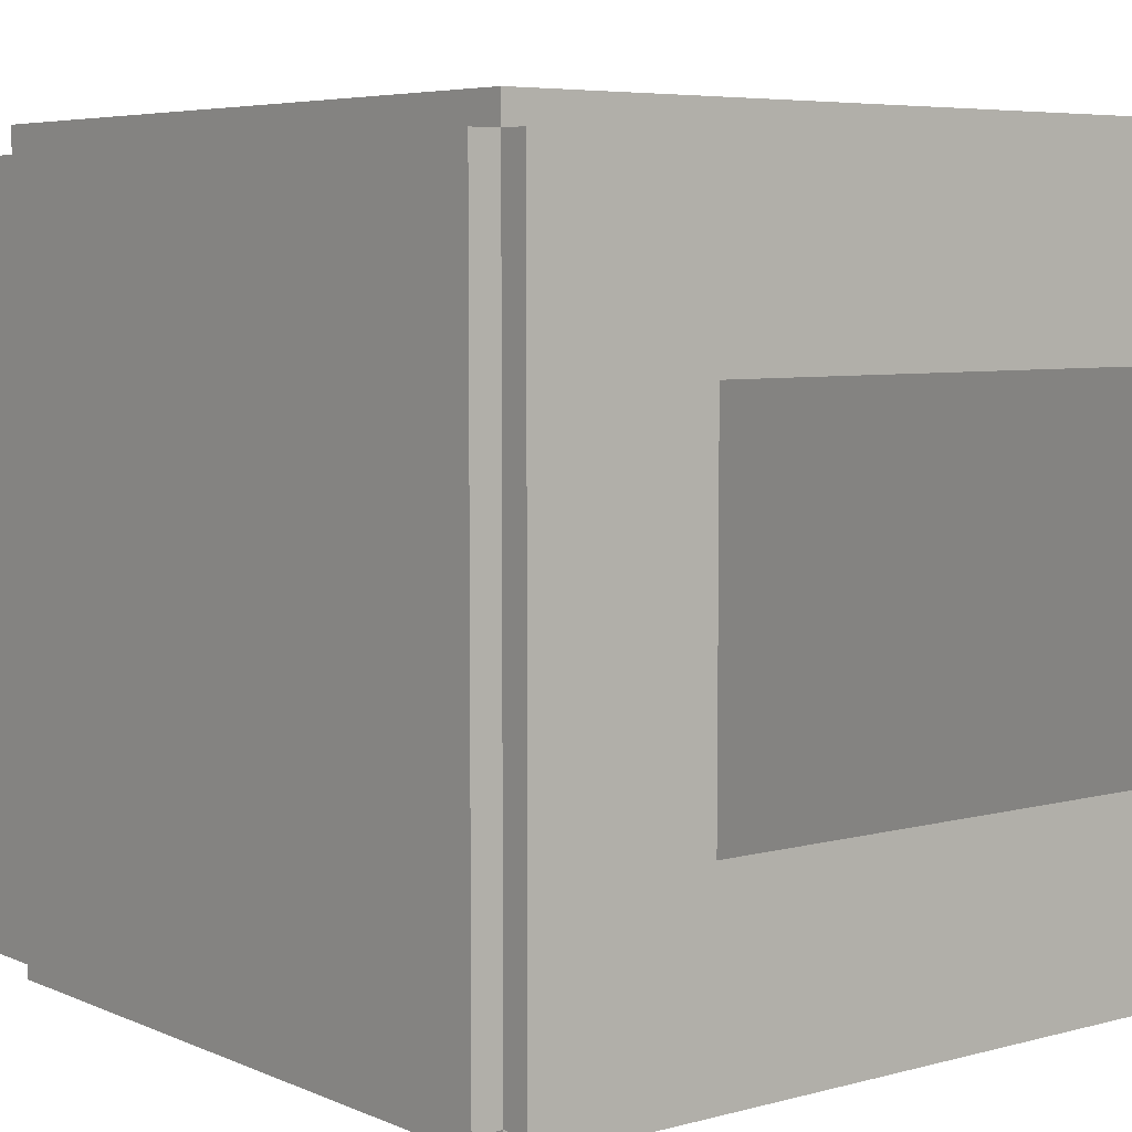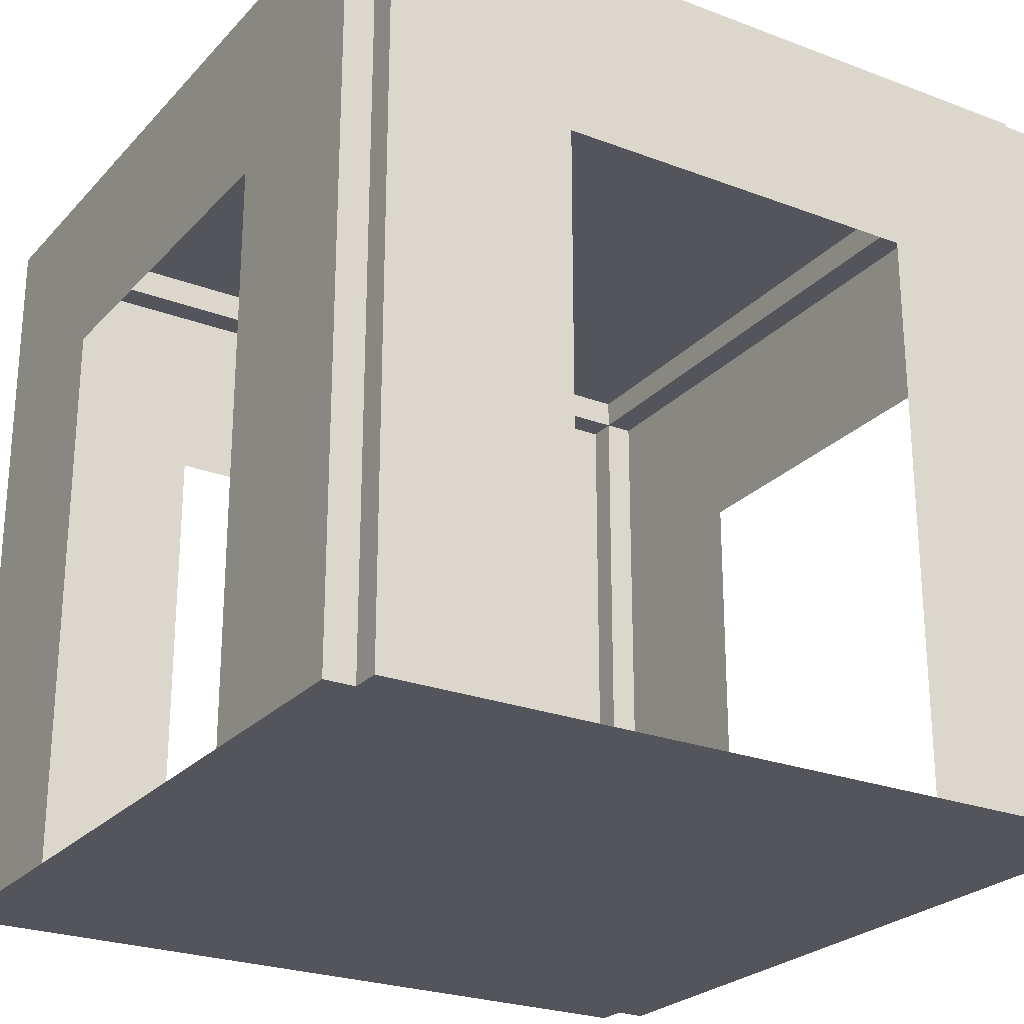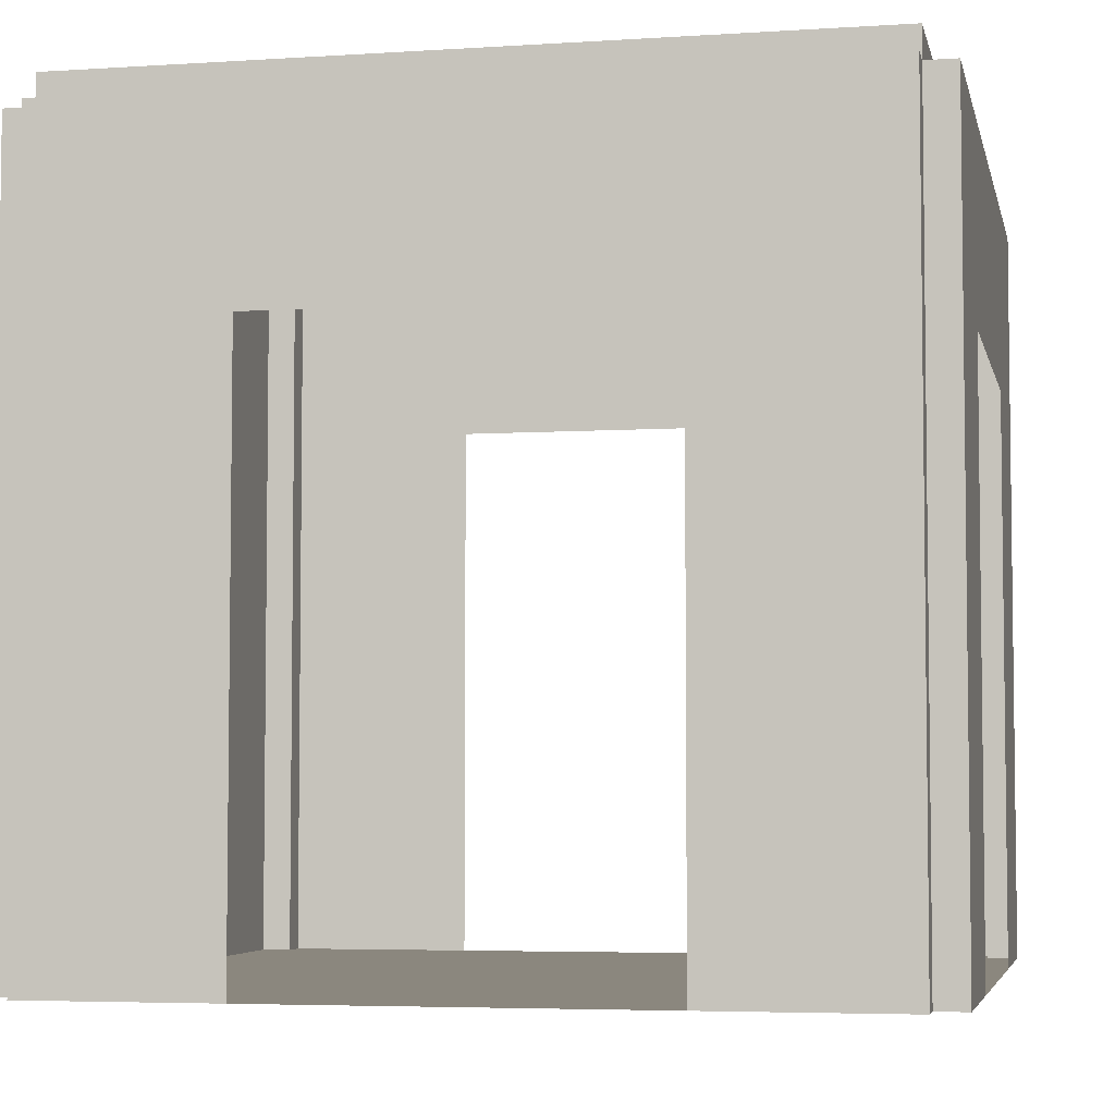
<metadata>
{"format":"obj","ext":"obj","renderer":"f3d","projection":"perspective","resolution":1024,"background":"white","views":[{"elev":5.9,"azim":-128.6,"up":"+Z"},{"elev":-24.9,"azim":58.3,"up":"+Y"},{"elev":-4.8,"azim":-78.2,"up":"+Y"}]}
</metadata>
<code>
o Room_s_01
g Room_s_01
v 13.1 -1.3 -0.88
v 12.47 -1.3 -0.88
v 12.47 -0.675 -0.88
v 13.1 -0.675 -0.88
v 12.47 -0.05 -0.88
v 13.1 -0.05 -0.88
v 11.22 -1.3 -0.88
v 10.6 -1.3 -0.88
v 10.6 -0.675 -0.88
v 11.22 -0.675 -0.88
v 10.6 -0.05 -0.88
v 11.22 -0.05 -0.88
v 10.6 0.575 -0.88
v 11.22 0.575 -0.88
v 10.6 1.2 -0.88
v 11.22 1.2 -0.88
v 11.85 1.2 -0.88
v 11.85 0.575 -0.88
v 12.47 0.575 -0.88
v 13.1 0.575 -0.88
v 12.47 1.2 -0.88
v 13.1 1.2 -0.88
v 10.5 -1.3 -0.98
v 10.5 -1.3 -1.605
v 10.5 -0.675 -1.605
v 10.5 -0.675 -0.98
v 10.5 -0.05 -1.605
v 10.5 -0.05 -0.98
v 10.5 -1.3 -2.855
v 10.5 -1.3 -3.48
v 10.5 -0.675 -3.48
v 10.5 -0.675 -2.855
v 10.5 -0.05 -3.48
v 10.5 -0.05 -2.855
v 10.5 0.575 -3.48
v 10.5 0.575 -2.855
v 10.5 1.2 -3.48
v 10.5 1.2 -2.855
v 10.5 1.2 -2.23
v 10.5 0.575 -2.23
v 10.5 0.575 -1.605
v 10.5 0.575 -0.98
v 10.5 1.2 -1.605
v 10.5 1.2 -0.98
v 11.22 -0.05 -3.58
v 10.6 -0.05 -3.58
v 10.6 -0.675 -3.58
v 11.22 -0.675 -3.58
v 10.6 -1.3 -3.58
v 11.22 -1.3 -3.58
v 13.1 -1.3 -3.58
v 13.1 -0.675 -3.58
v 12.47 -0.675 -3.58
v 12.47 -1.3 -3.58
v 13.1 -0.05 -3.58
v 12.47 -0.05 -3.58
v 13.1 0.575 -3.58
v 12.47 0.575 -3.58
v 13.1 1.2 -3.58
v 12.47 1.2 -3.58
v 11.85 1.2 -3.58
v 11.85 0.575 -3.58
v 11.22 1.2 -3.58
v 11.22 0.575 -3.58
v 10.6 1.2 -3.58
v 10.6 0.575 -3.58
v 13.2 -0.05 -2.855
v 13.2 -0.05 -3.48
v 13.2 -0.675 -3.48
v 13.2 -0.675 -2.855
v 13.2 -1.3 -3.48
v 13.2 -1.3 -2.855
v 13.2 -1.3 -0.98
v 13.2 -0.675 -0.98
v 13.2 -0.675 -1.605
v 13.2 -1.3 -1.605
v 13.2 -0.05 -0.98
v 13.2 -0.05 -1.605
v 13.2 0.575 -0.98
v 13.2 0.575 -1.605
v 13.2 1.2 -0.98
v 13.2 1.2 -1.605
v 13.2 1.2 -2.23
v 13.2 0.575 -2.23
v 13.2 1.2 -2.855
v 13.2 0.575 -2.855
v 13.2 1.2 -3.48
v 13.2 0.575 -3.48
v 11.85 1.3 -2.23
v 12.47 1.3 -2.23
v 12.47 1.3 -1.605
v 11.85 1.3 -1.605
v 13.1 1.3 -2.23
v 13.1 1.3 -1.605
v 13.1 1.3 -0.98
v 12.47 1.3 -0.98
v 11.85 1.3 -0.98
v 10.6 1.3 -2.23
v 11.22 1.3 -2.23
v 11.22 1.3 -1.605
v 10.6 1.3 -1.605
v 11.22 1.3 -0.98
v 10.6 1.3 -0.98
v 10.6 1.3 -3.48
v 11.22 1.3 -3.48
v 11.22 1.3 -2.855
v 10.6 1.3 -2.855
v 11.85 1.3 -3.48
v 11.85 1.3 -2.855
v 12.47 1.3 -3.48
v 12.47 1.3 -2.855
v 13.1 1.3 -3.48
v 13.1 1.3 -2.855
v 11.85 -1.3 -3.48
v 11.85 -1.3 -2.855
v 12.47 -1.3 -2.855
v 12.47 -1.3 -3.48
v 11.85 -1.3 -2.23
v 12.47 -1.3 -2.23
v 13.1 -1.3 -2.23
v 13.1 -1.3 -2.855
v 13.1 -1.3 -3.48
v 10.6 -1.3 -3.48
v 10.6 -1.3 -2.855
v 11.22 -1.3 -2.855
v 11.22 -1.3 -3.48
v 10.6 -1.3 -2.23
v 11.22 -1.3 -2.23
v 10.6 -1.3 -1.605
v 11.22 -1.3 -1.605
v 10.6 -1.3 -0.98
v 11.22 -1.3 -0.98
v 11.85 -1.3 -0.98
v 11.85 -1.3 -1.605
v 12.47 -1.3 -1.605
v 12.47 -1.3 -0.98
v 13.1 -1.3 -0.98
v 13.1 -1.3 -1.605
v 10.6 -1.3 -3.53
v 10.6 -1.3 -3.505
v 11.22 -1.3 -3.505
v 11.22 -1.3 -3.53
v 11.85 -1.3 -3.505
v 11.85 -1.3 -3.53
v 12.47 -1.3 -3.505
v 12.47 -1.3 -3.53
v 13.1 -1.3 -3.505
v 13.1 -1.3 -3.53
v 11.85 -1.3 -3.58
v 11.85 -1.3 -3.555
v 12.47 -1.3 -3.555
v 13.1 -1.3 -3.555
v 10.6 -1.3 -3.555
v 11.22 -1.3 -3.555
v 10.6 -0.05 -3.48
v 10.6 -0.05 -3.505
v 10.6 0.575 -3.505
v 10.6 0.575 -3.48
v 10.6 -0.05 -3.53
v 10.6 0.575 -3.53
v 10.6 1.2 -3.53
v 10.6 1.2 -3.505
v 10.6 1.2 -3.48
v 10.6 -0.675 -3.505
v 10.6 -0.675 -3.48
v 10.6 -0.675 -3.53
v 10.6 -0.675 -3.555
v 10.6 -0.05 -3.555
v 10.6 0.575 -3.555
v 10.6 1.2 -3.555
v 13.1 -0.05 -3.48
v 13.1 -0.05 -3.505
v 13.1 -0.675 -3.505
v 13.1 -0.675 -3.48
v 13.1 -0.05 -3.53
v 13.1 -0.675 -3.53
v 13.1 1.2 -3.48
v 13.1 1.2 -3.505
v 13.1 0.575 -3.505
v 13.1 0.575 -3.48
v 13.1 1.2 -3.53
v 13.1 0.575 -3.53
v 13.1 1.2 -3.555
v 13.1 0.575 -3.555
v 13.1 -0.05 -3.555
v 13.1 -0.675 -3.555
v 11.85 1.2 -3.53
v 12.47 1.2 -3.53
v 12.47 1.2 -3.505
v 11.85 1.2 -3.505
v 12.47 1.2 -3.48
v 11.85 1.2 -3.48
v 11.22 1.2 -3.53
v 11.22 1.2 -3.505
v 11.22 1.2 -3.48
v 11.22 1.2 -3.555
v 11.85 1.2 -3.555
v 12.47 1.2 -3.555
v 10.55 -1.3 -0.98
v 10.57 -1.3 -0.98
v 10.57 -1.3 -1.605
v 10.55 -1.3 -1.605
v 10.57 -1.3 -2.23
v 10.55 -1.3 -2.23
v 10.57 -1.3 -2.855
v 10.55 -1.3 -2.855
v 10.57 -1.3 -3.48
v 10.55 -1.3 -3.48
v 10.5 -1.3 -2.23
v 10.53 -1.3 -2.23
v 10.53 -1.3 -2.855
v 10.53 -1.3 -3.48
v 10.53 -1.3 -0.98
v 10.53 -1.3 -1.605
v 10.6 -0.05 -0.98
v 10.57 -0.05 -0.98
v 10.57 0.575 -0.98
v 10.6 0.575 -0.98
v 10.55 -0.05 -0.98
v 10.55 0.575 -0.98
v 10.55 1.2 -0.98
v 10.57 1.2 -0.98
v 10.6 1.2 -0.98
v 10.57 -0.675 -0.98
v 10.6 -0.675 -0.98
v 10.55 -0.675 -0.98
v 10.53 -0.675 -0.98
v 10.53 -0.05 -0.98
v 10.53 0.575 -0.98
v 10.53 1.2 -0.98
v 10.57 -0.05 -3.48
v 10.57 -0.675 -3.48
v 10.55 -0.05 -3.48
v 10.55 -0.675 -3.48
v 10.57 1.2 -3.48
v 10.57 0.575 -3.48
v 10.55 1.2 -3.48
v 10.55 0.575 -3.48
v 10.53 1.2 -3.48
v 10.53 0.575 -3.48
v 10.53 -0.05 -3.48
v 10.53 -0.675 -3.48
v 10.57 1.2 -2.855
v 10.55 1.2 -2.855
v 10.6 1.2 -2.855
v 10.6 1.2 -2.23
v 10.57 1.2 -2.23
v 10.55 1.2 -2.23
v 10.57 1.2 -1.605
v 10.55 1.2 -1.605
v 10.6 1.2 -1.605
v 10.53 1.2 -2.23
v 10.53 1.2 -1.605
v 10.53 1.2 -2.855
v 13.1 1.2 -0.98
v 12.47 1.2 -0.98
v 12.47 1.225 -0.98
v 13.1 1.225 -0.98
v 11.85 1.2 -0.98
v 11.85 1.225 -0.98
v 11.85 1.25 -0.98
v 12.47 1.25 -0.98
v 13.1 1.25 -0.98
v 11.22 1.2 -0.98
v 11.22 1.225 -0.98
v 10.6 1.225 -0.98
v 10.6 1.25 -0.98
v 11.22 1.25 -0.98
v 11.22 1.275 -0.98
v 11.85 1.275 -0.98
v 10.6 1.275 -0.98
v 12.47 1.275 -0.98
v 13.1 1.275 -0.98
v 13.1 1.2 -2.23
v 13.1 1.225 -2.23
v 13.1 1.225 -2.855
v 13.1 1.2 -2.855
v 13.1 1.25 -2.23
v 13.1 1.25 -2.855
v 13.1 1.25 -3.48
v 13.1 1.225 -3.48
v 13.1 1.225 -1.605
v 13.1 1.2 -1.605
v 13.1 1.25 -1.605
v 13.1 1.275 -1.605
v 13.1 1.275 -2.23
v 13.1 1.275 -2.855
v 13.1 1.275 -3.48
v 10.6 1.225 -1.605
v 10.6 1.225 -2.23
v 10.6 1.25 -2.23
v 10.6 1.25 -1.605
v 10.6 1.225 -2.855
v 10.6 1.225 -3.48
v 10.6 1.25 -3.48
v 10.6 1.25 -2.855
v 10.6 1.275 -2.855
v 10.6 1.275 -2.23
v 10.6 1.275 -3.48
v 10.6 1.275 -1.605
v 11.85 1.225 -3.48
v 11.22 1.225 -3.48
v 11.85 1.25 -3.48
v 11.22 1.25 -3.48
v 12.47 1.225 -3.48
v 12.47 1.25 -3.48
v 12.47 1.275 -3.48
v 11.85 1.275 -3.48
v 11.22 1.275 -3.48
v 13.12 -1.3 -2.855
v 13.12 -1.3 -3.48
v 13.12 -1.3 -2.23
v 13.15 -1.3 -2.23
v 13.15 -1.3 -2.855
v 13.15 -1.3 -3.48
v 13.12 -1.3 -1.605
v 13.12 -1.3 -0.98
v 13.15 -1.3 -0.98
v 13.15 -1.3 -1.605
v 13.18 -1.3 -1.605
v 13.18 -1.3 -2.23
v 13.18 -1.3 -0.98
v 13.2 -1.3 -2.23
v 13.18 -1.3 -2.855
v 13.18 -1.3 -3.48
v 13.15 -0.05 -3.48
v 13.15 0.575 -3.48
v 13.12 0.575 -3.48
v 13.12 -0.05 -3.48
v 13.15 1.2 -3.48
v 13.12 1.2 -3.48
v 13.15 -0.675 -3.48
v 13.12 -0.675 -3.48
v 13.18 -0.675 -3.48
v 13.18 -0.05 -3.48
v 13.18 0.575 -3.48
v 13.18 1.2 -3.48
v 13.12 -0.675 -0.98
v 13.15 -0.675 -0.98
v 13.1 -0.675 -0.98
v 13.1 -0.05 -0.98
v 13.12 -0.05 -0.98
v 13.15 -0.05 -0.98
v 13.12 0.575 -0.98
v 13.15 0.575 -0.98
v 13.1 0.575 -0.98
v 13.12 1.2 -0.98
v 13.15 1.2 -0.98
v 13.18 -0.05 -0.98
v 13.18 0.575 -0.98
v 13.18 1.2 -0.98
v 13.18 -0.675 -0.98
v 13.12 1.2 -2.23
v 13.12 1.2 -1.605
v 13.15 1.2 -2.23
v 13.15 1.2 -1.605
v 13.12 1.2 -2.855
v 13.15 1.2 -2.855
v 13.18 1.2 -2.855
v 13.18 1.2 -2.23
v 13.18 1.2 -1.605
v 11.85 -1.3 -0.955
v 12.47 -1.3 -0.955
v 11.85 -1.3 -0.93
v 12.47 -1.3 -0.93
v 13.1 -1.3 -0.93
v 13.1 -1.3 -0.955
v 10.6 -1.3 -0.955
v 11.22 -1.3 -0.955
v 10.6 -1.3 -0.93
v 11.22 -1.3 -0.93
v 10.6 -1.3 -0.905
v 11.22 -1.3 -0.905
v 11.85 -1.3 -0.88
v 11.85 -1.3 -0.905
v 12.47 -1.3 -0.905
v 13.1 -1.3 -0.905
v 13.1 -0.05 -0.93
v 13.1 0.575 -0.93
v 13.1 0.575 -0.955
v 13.1 -0.05 -0.955
v 13.1 1.2 -0.93
v 13.1 1.2 -0.955
v 13.1 -0.675 -0.93
v 13.1 -0.675 -0.955
v 13.1 -0.675 -0.905
v 13.1 -0.05 -0.905
v 13.1 0.575 -0.905
v 13.1 1.2 -0.905
v 10.6 -0.675 -0.955
v 10.6 -0.675 -0.93
v 10.6 -0.05 -0.955
v 10.6 -0.05 -0.93
v 10.6 0.575 -0.955
v 10.6 0.575 -0.93
v 10.6 1.2 -0.955
v 10.6 1.2 -0.93
v 10.6 -0.05 -0.905
v 10.6 0.575 -0.905
v 10.6 1.2 -0.905
v 10.6 -0.675 -0.905
v 11.22 1.2 -0.955
v 11.85 1.2 -0.955
v 11.85 1.2 -0.93
v 11.22 1.2 -0.93
v 12.47 1.2 -0.955
v 12.47 1.2 -0.93
v 12.47 1.2 -0.905
v 11.85 1.2 -0.905
v 11.22 1.2 -0.905
g Room_s_01
f 2 3 4 1
f 3 5 6 4
f 8 9 10 7
f 9 11 12 10
f 11 13 14 12
f 13 15 16 14
f 14 16 17 18
f 5 19 20 6
f 18 17 21 19
f 19 21 22 20
f 24 25 26 23
f 25 27 28 26
f 30 31 32 29
f 31 33 34 32
f 33 35 36 34
f 35 37 38 36
f 36 38 39 40
f 27 41 42 28
f 40 39 43 41
f 41 43 44 42
f 45 46 47 48
f 48 47 49 50
f 52 53 54 51
f 55 56 53 52
f 57 58 56 55
f 59 60 58 57
f 60 61 62 58
f 61 63 64 62
f 63 65 66 64
f 64 66 46 45
f 67 68 69 70
f 70 69 71 72
f 74 75 76 73
f 77 78 75 74
f 79 80 78 77
f 81 82 80 79
f 82 83 84 80
f 83 85 86 84
f 85 87 88 86
f 86 88 68 67
f 90 91 92 89
f 93 94 91 90
f 94 95 96 91
f 91 96 97 92
f 99 100 101 98
f 89 92 100 99
f 92 97 102 100
f 100 102 103 101
f 105 106 107 104
f 108 109 106 105
f 109 89 99 106
f 106 99 98 107
f 110 111 109 108
f 112 113 111 110
f 113 93 90 111
f 111 90 89 109
f 115 116 117 114
f 118 119 116 115
f 119 120 121 116
f 116 121 122 117
f 124 125 126 123
f 127 128 125 124
f 128 118 115 125
f 125 115 114 126
f 129 130 128 127
f 131 132 130 129
f 132 133 134 130
f 130 134 118 128
f 134 135 119 118
f 133 136 135 134
f 136 137 138 135
f 135 138 120 119
f 140 141 142 139
f 123 126 141 140
f 126 114 143 141
f 141 143 144 142
f 143 145 146 144
f 114 117 145 143
f 117 122 147 145
f 145 147 148 146
f 150 151 54 149
f 144 146 151 150
f 146 148 152 151
f 151 152 51 54
f 153 154 50 49
f 139 142 154 153
f 142 144 150 154
f 154 150 149 50
f 156 157 158 155
f 159 160 157 156
f 160 161 162 157
f 157 162 163 158
f 140 164 165 123
f 139 166 164 140
f 166 159 156 164
f 164 156 155 165
f 153 167 166 139
f 49 47 167 153
f 47 46 168 167
f 167 168 159 166
f 168 169 160 159
f 46 66 169 168
f 66 65 170 169
f 169 170 161 160
f 171 172 173 174
f 172 175 176 173
f 173 176 148 147
f 174 173 147 122
f 177 178 179 180
f 178 181 182 179
f 179 182 175 172
f 180 179 172 171
f 181 183 184 182
f 183 59 57 184
f 184 57 55 185
f 182 184 185 175
f 175 185 186 176
f 185 55 52 186
f 186 52 51 152
f 176 186 152 148
f 188 189 190 187
f 181 178 189 188
f 178 177 191 189
f 189 191 192 190
f 193 194 162 161
f 187 190 194 193
f 190 192 195 194
f 194 195 163 162
f 63 196 170 65
f 196 63 61 197
f 196 197 187 193
f 196 193 161 170
f 60 198 197 61
f 198 60 59 183
f 198 183 181 188
f 198 188 187 197
f 199 200 201 202
f 200 131 129 201
f 201 129 127 203
f 202 201 203 204
f 204 203 205 206
f 203 127 124 205
f 205 124 123 207
f 206 205 207 208
f 209 210 211 29
f 210 204 206 211
f 211 206 208 212
f 29 211 212 30
f 23 213 214 24
f 213 199 202 214
f 214 202 204 210
f 24 214 210 209
f 216 217 218 215
f 219 220 217 216
f 220 221 222 217
f 217 222 223 218
f 200 224 225 131
f 199 226 224 200
f 226 219 216 224
f 224 216 215 225
f 213 227 226 199
f 23 26 227 213
f 26 28 228 227
f 227 228 219 226
f 228 229 220 219
f 28 42 229 228
f 42 44 230 229
f 229 230 221 220
f 155 231 232 165
f 231 233 234 232
f 232 234 208 207
f 165 232 207 123
f 163 235 236 158
f 235 237 238 236
f 236 238 233 231
f 158 236 231 155
f 237 239 240 238
f 239 37 35 240
f 240 35 33 241
f 238 240 241 233
f 233 241 242 234
f 241 33 31 242
f 242 31 30 212
f 234 242 212 208
f 235 243 244 237
f 163 245 243 235
f 245 246 247 243
f 243 247 248 244
f 247 249 250 248
f 246 251 249 247
f 251 223 222 249
f 249 222 221 250
f 252 253 43 39
f 248 250 253 252
f 250 221 230 253
f 253 230 44 43
f 239 254 38 37
f 237 244 254 239
f 244 248 252 254
f 254 252 39 38
f 256 257 258 255
f 259 260 257 256
f 260 261 262 257
f 257 262 263 258
f 264 265 260 259
f 223 266 265 264
f 266 267 268 265
f 265 268 261 260
f 268 269 270 261
f 267 271 269 268
f 271 103 102 269
f 269 102 97 270
f 262 272 273 263
f 261 270 272 262
f 270 97 96 272
f 272 96 95 273
f 275 276 277 274
f 278 279 276 275
f 279 280 281 276
f 276 281 177 277
f 258 282 283 255
f 263 284 282 258
f 284 278 275 282
f 282 275 274 283
f 273 285 284 263
f 95 94 285 273
f 94 93 286 285
f 285 286 278 284
f 286 287 279 278
f 93 113 287 286
f 113 112 288 287
f 287 288 280 279
f 251 289 266 223
f 246 290 289 251
f 290 291 292 289
f 289 292 267 266
f 245 293 290 246
f 163 294 293 245
f 294 295 296 293
f 293 296 291 290
f 296 297 298 291
f 295 299 297 296
f 299 104 107 297
f 297 107 98 298
f 292 300 271 267
f 291 298 300 292
f 298 98 101 300
f 300 101 103 271
f 301 302 195 192
f 303 304 302 301
f 304 295 294 302
f 302 294 163 195
f 281 305 191 177
f 280 306 305 281
f 306 303 301 305
f 305 301 192 191
f 288 307 306 280
f 112 110 307 288
f 110 108 308 307
f 307 308 303 306
f 308 309 304 303
f 108 105 309 308
f 105 104 299 309
f 309 299 295 304
f 121 310 311 122
f 120 312 310 121
f 312 313 314 310
f 310 314 315 311
f 138 316 312 120
f 137 317 316 138
f 317 318 319 316
f 316 319 313 312
f 319 320 321 313
f 318 322 320 319
f 322 73 76 320
f 320 76 323 321
f 314 324 325 315
f 313 321 324 314
f 321 323 72 324
f 324 72 71 325
f 327 328 329 326
f 330 331 328 327
f 331 177 180 328
f 328 180 171 329
f 332 333 311 315
f 326 329 333 332
f 329 171 174 333
f 333 174 122 311
f 69 334 325 71
f 68 335 334 69
f 335 326 332 334
f 334 332 315 325
f 88 336 335 68
f 87 337 336 88
f 337 330 327 336
f 336 327 326 335
f 317 338 339 318
f 137 340 338 317
f 340 341 342 338
f 338 342 343 339
f 342 344 345 343
f 341 346 344 342
f 346 255 347 344
f 344 347 348 345
f 77 349 350 79
f 349 343 345 350
f 350 345 348 351
f 79 350 351 81
f 73 322 352 74
f 322 318 339 352
f 352 339 343 349
f 74 352 349 77
f 353 354 283 274
f 355 356 354 353
f 356 348 347 354
f 354 347 255 283
f 331 357 277 177
f 330 358 357 331
f 358 355 353 357
f 357 353 274 277
f 330 337 359 358
f 337 87 85 359
f 359 85 83 360
f 358 359 360 355
f 355 360 361 356
f 360 83 82 361
f 361 82 81 351
f 356 361 351 348
f 362 363 136 133
f 364 365 363 362
f 365 366 367 363
f 363 367 137 136
f 368 369 132 131
f 370 371 369 368
f 371 364 362 369
f 369 362 133 132
f 372 373 371 370
f 8 7 373 372
f 7 374 375 373
f 373 375 364 371
f 375 376 365 364
f 374 2 376 375
f 2 1 377 376
f 376 377 366 365
f 379 380 381 378
f 382 383 380 379
f 383 255 346 380
f 380 346 341 381
f 384 385 367 366
f 378 381 385 384
f 381 341 340 385
f 385 340 137 367
f 4 386 377 1
f 6 387 386 4
f 387 378 384 386
f 386 384 366 377
f 20 388 387 6
f 22 389 388 20
f 389 382 379 388
f 388 379 378 387
f 368 390 391 370
f 131 225 390 368
f 225 215 392 390
f 390 392 393 391
f 392 394 395 393
f 215 218 394 392
f 218 223 396 394
f 394 396 397 395
f 11 398 399 13
f 398 393 395 399
f 399 395 397 400
f 13 399 400 15
f 8 372 401 9
f 372 370 391 401
f 401 391 393 398
f 9 401 398 11
f 264 402 396 223
f 259 403 402 264
f 403 404 405 402
f 402 405 397 396
f 256 406 403 259
f 255 383 406 256
f 383 382 407 406
f 406 407 404 403
f 407 408 409 404
f 382 389 408 407
f 389 22 21 408
f 408 21 17 409
f 405 410 400 397
f 404 409 410 405
f 409 17 16 410
f 410 16 15 400

</code>
